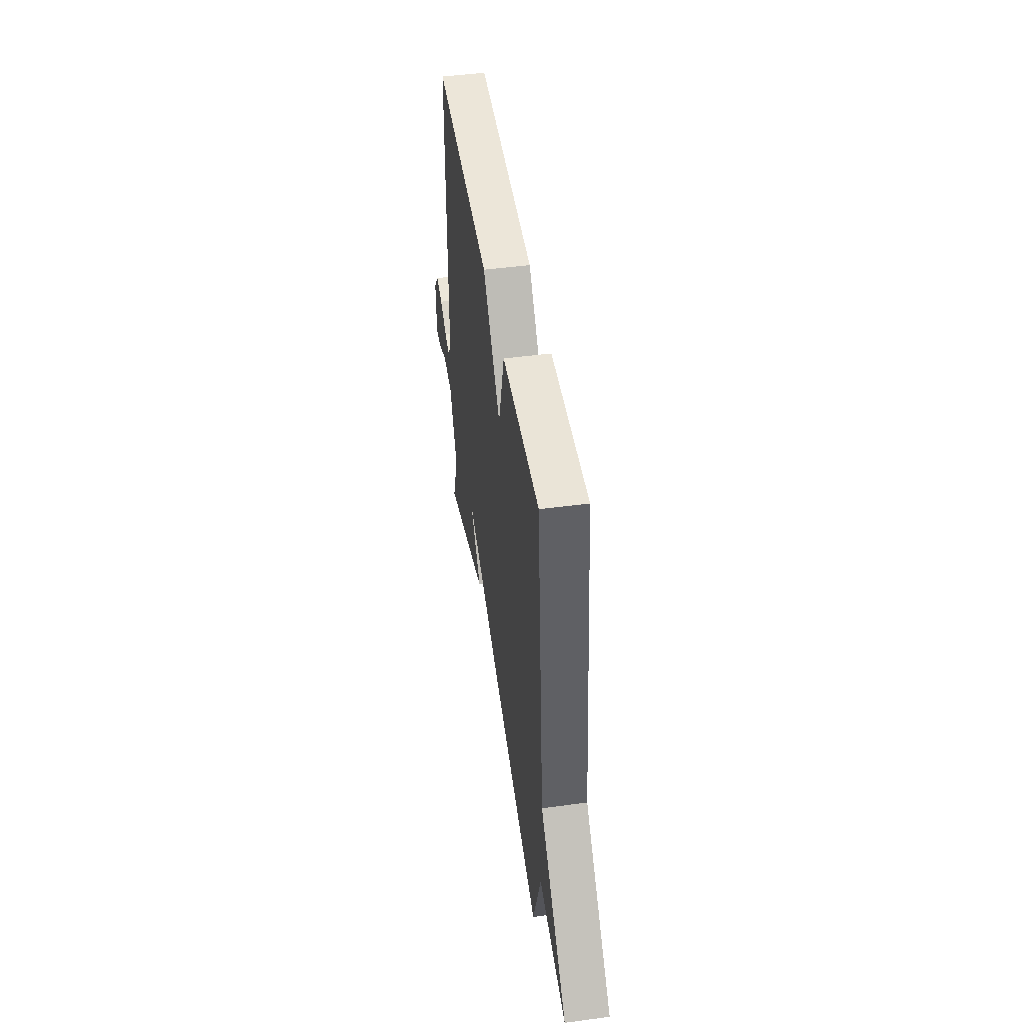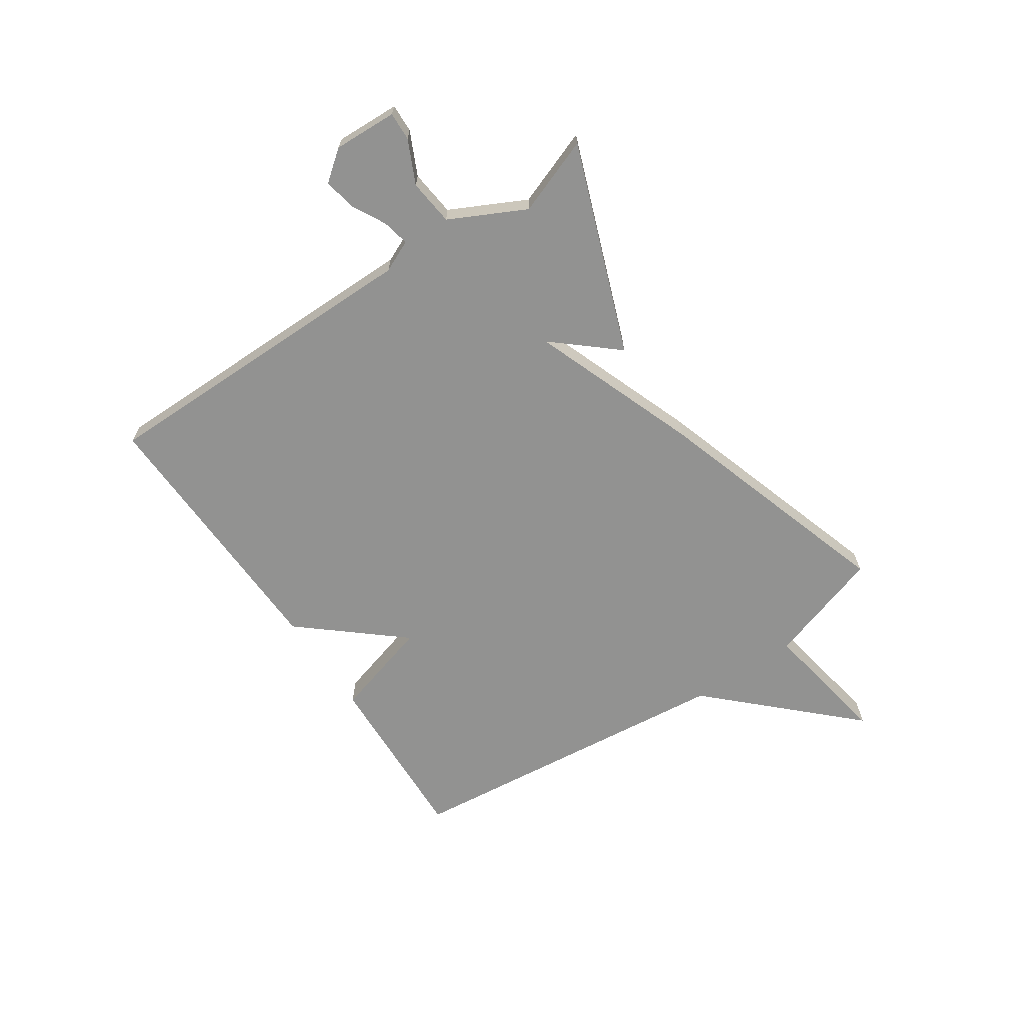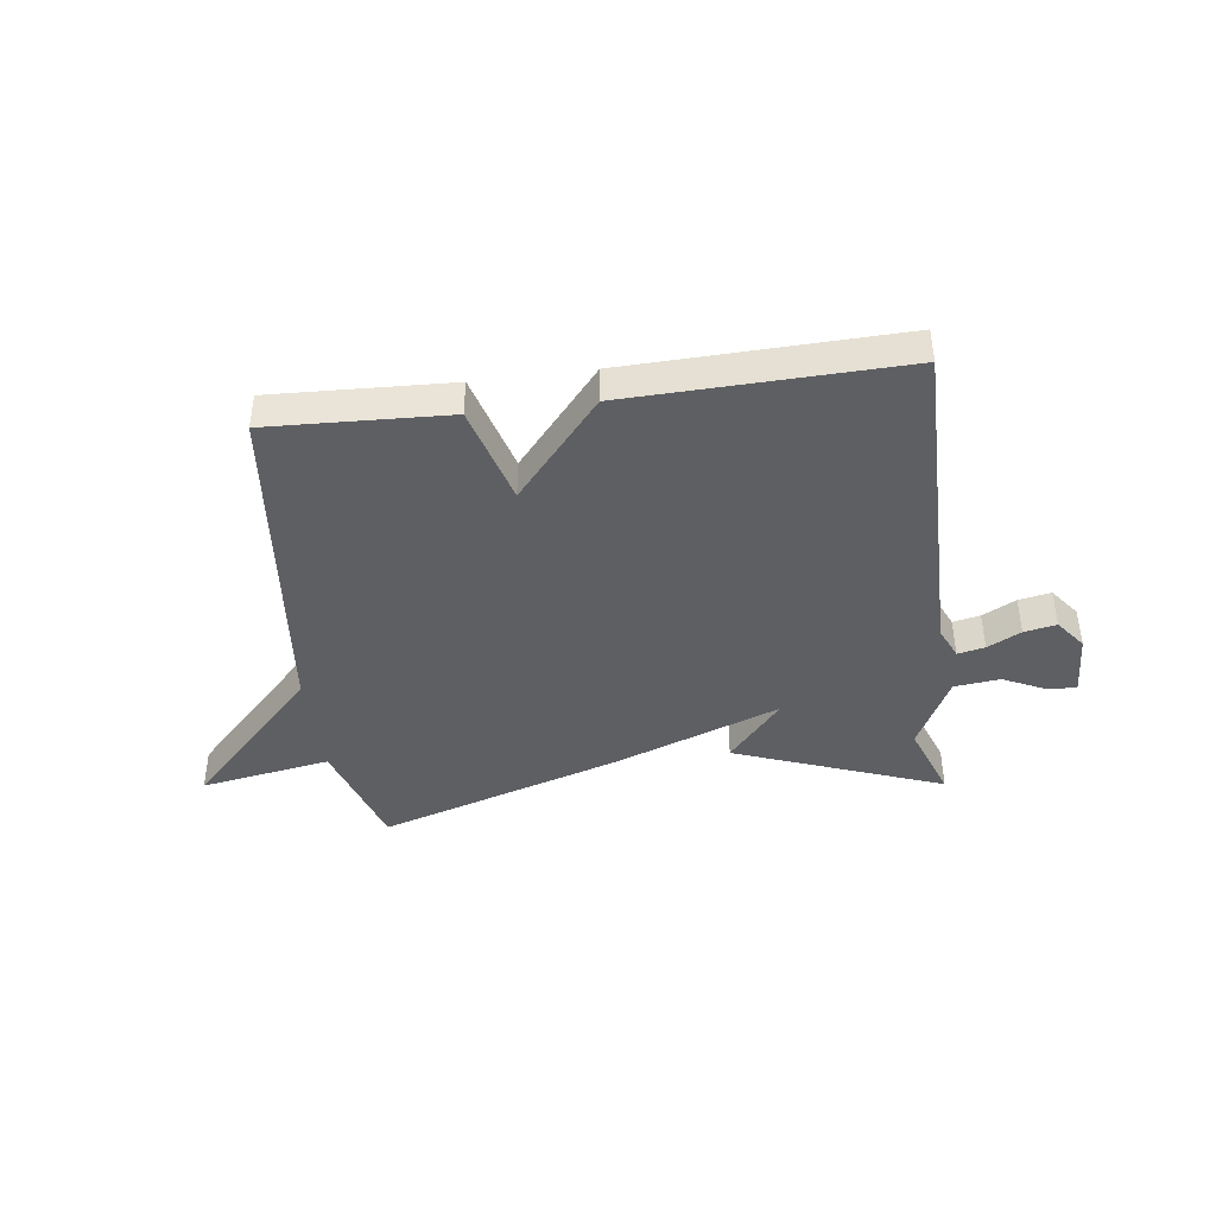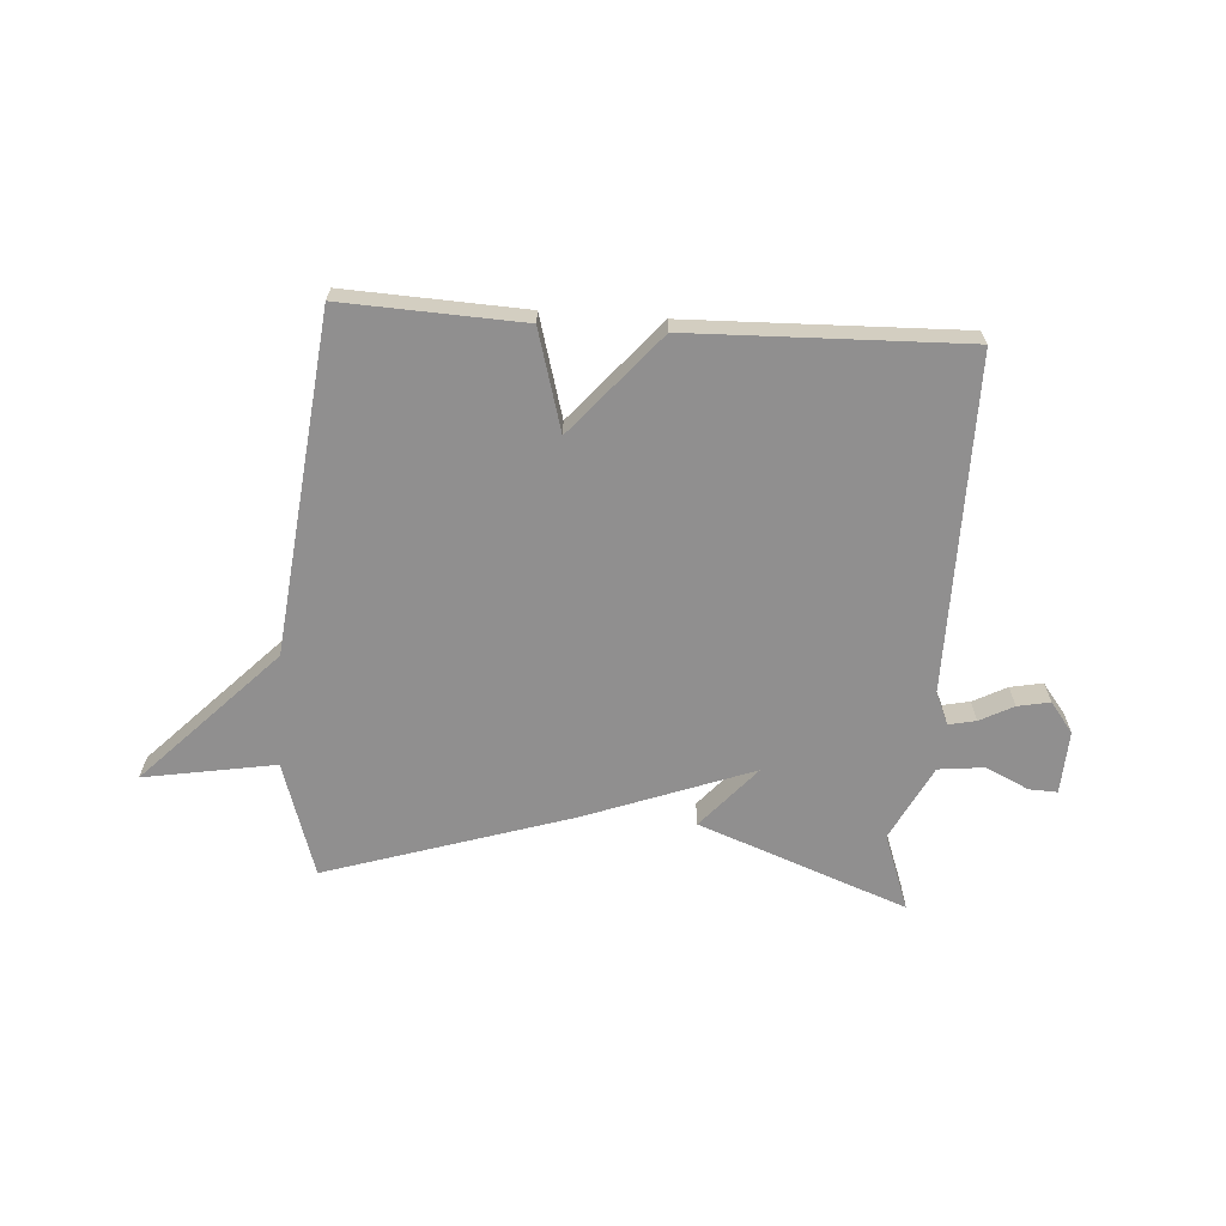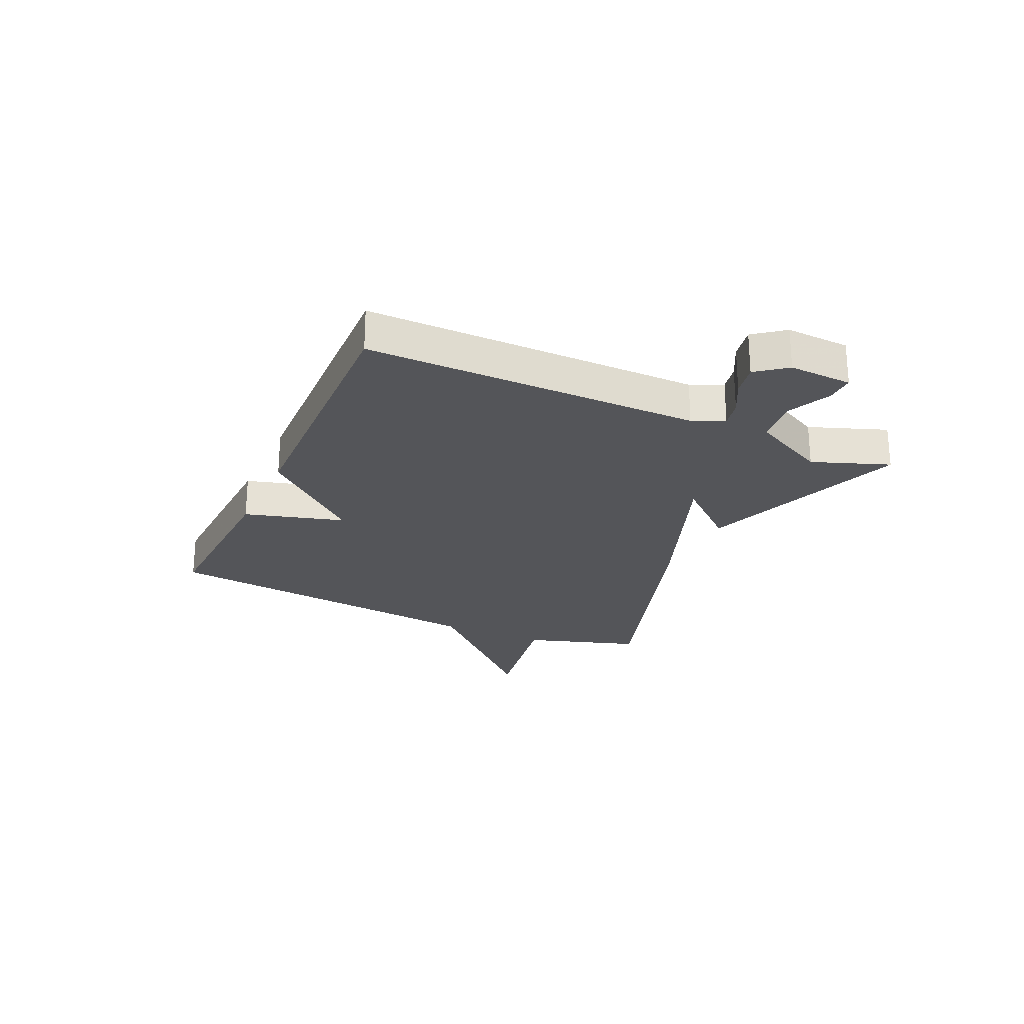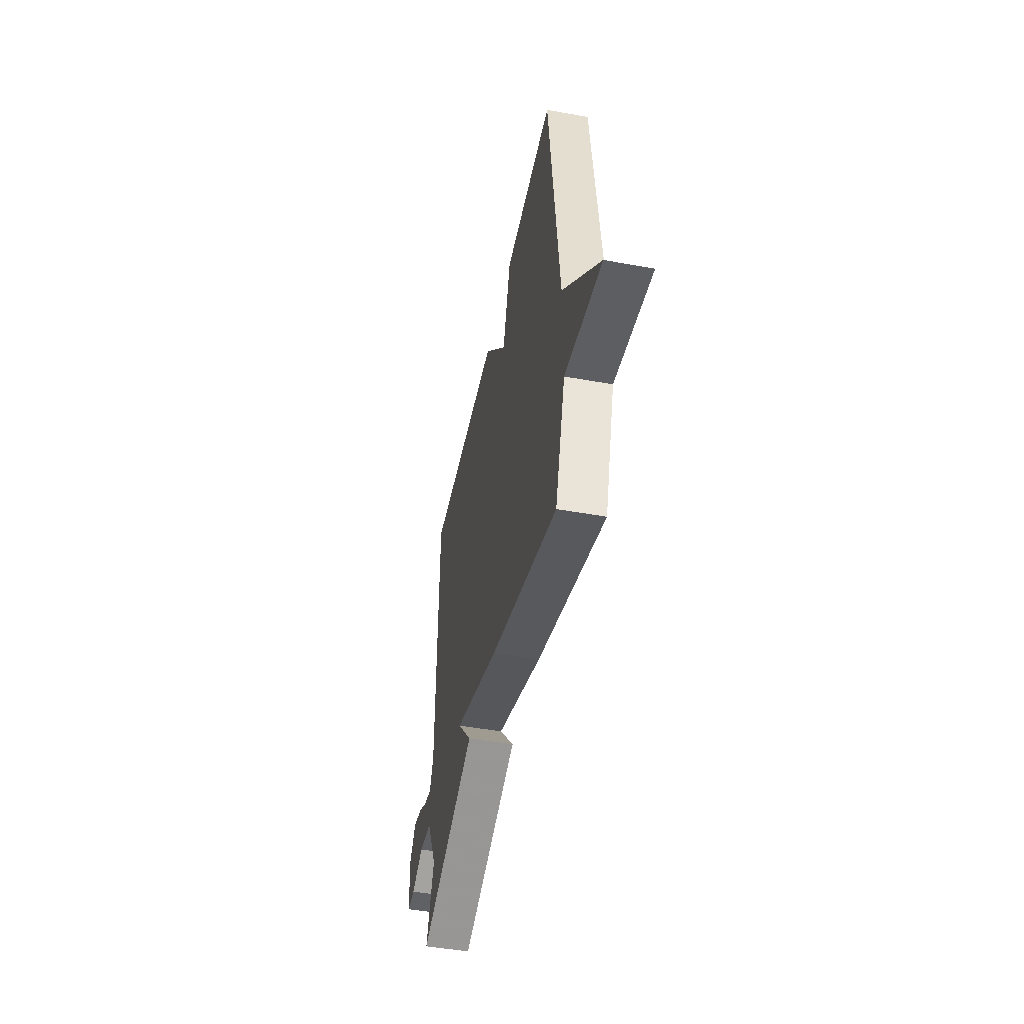
<metadata>
{"format":"obj","ext":"obj","renderer":"f3d","projection":"perspective","resolution":1024,"background":"white","views":[{"elev":46.7,"azim":-98.7,"up":"+Z"},{"elev":-66.3,"azim":124.1,"up":"+Y"},{"elev":-41.8,"azim":7.4,"up":"+Y"},{"elev":-65.4,"azim":-3.9,"up":"+Y"},{"elev":-24.7,"azim":65.5,"up":"+Y"},{"elev":-47.5,"azim":-101.6,"up":"+Z"}]}
</metadata>
<code>
v -0.5 0.07 0.5
v -0.183 0.07 0.486
v -0.133 0.07 0.31
v 0.017 0.07 0.486
v 0.5 0.07 0.5
v 0.499 0.07 -0.091
v 0.524 0.07 -0.147
v 0.572 0.07 -0.137
v 0.631 0.07 -0.106
v 0.688 0.07 -0.095
v 0.729 0.07 -0.148
v 0.724 0.07 -0.26
v 0.674 0.07 -0.258
v 0.598 0.07 -0.222
v 0.517 0.07 -0.231
v 0.45 0.07 -0.364
v 0.5 0.07 -0.5
v 0.132 0.07 -0.362
v 0.227 0.07 -0.252
v -0.068 0.07 -0.362
v -0.5 0.07 -0.5
v -0.565 0.07 -0.296
v -0.797 0.07 -0.336
v -0.565 0.07 -0.096
v -0.5 0 0.5
v -0.183 0 0.486
v -0.133 0 0.31
v 0.017 0 0.486
v 0.5 0 0.5
v 0.499 0 -0.091
v 0.524 0 -0.147
v 0.572 0 -0.137
v 0.631 0 -0.106
v 0.688 0 -0.095
v 0.729 0 -0.148
v 0.724 0 -0.26
v 0.674 0 -0.258
v 0.598 0 -0.222
v 0.517 0 -0.231
v 0.45 0 -0.364
v 0.5 0 -0.5
v 0.132 0 -0.362
v 0.227 0 -0.252
v -0.068 0 -0.362
v -0.5 0 -0.5
v -0.565 0 -0.296
v -0.797 0 -0.336
v -0.565 0 -0.096
f 22 23 24
f 22 24 1
f 21 22 1
f 20 21 1
f 19 20 1
f 16 17 18 19
f 15 16 19 1
f 14 15 1
f 12 13 14
f 11 12 14
f 10 11 14
f 9 10 14
f 8 9 14
f 7 8 14
f 7 14 1
f 6 7 1
f 3 4 5 6
f 3 6 1
f 1 2 3
f 48 47 46
f 25 48 46
f 25 46 45
f 25 45 44
f 25 44 43
f 43 42 41 40
f 25 43 40 39
f 25 39 38
f 38 37 36
f 38 36 35
f 38 35 34
f 38 34 33
f 38 33 32
f 38 32 31
f 25 38 31
f 25 31 30
f 30 29 28 27
f 25 30 27
f 27 26 25
f 1 25 26 2
f 2 26 27 3
f 3 27 28 4
f 4 28 29 5
f 5 29 30 6
f 6 30 31 7
f 7 31 32 8
f 8 32 33 9
f 9 33 34 10
f 10 34 35 11
f 11 35 36 12
f 12 36 37 13
f 13 37 38 14
f 14 38 39 15
f 15 39 40 16
f 16 40 41 17
f 17 41 42 18
f 18 42 43 19
f 19 43 44 20
f 20 44 45 21
f 21 45 46 22
f 22 46 47 23
f 23 47 48 24
f 24 48 25 1

</code>
